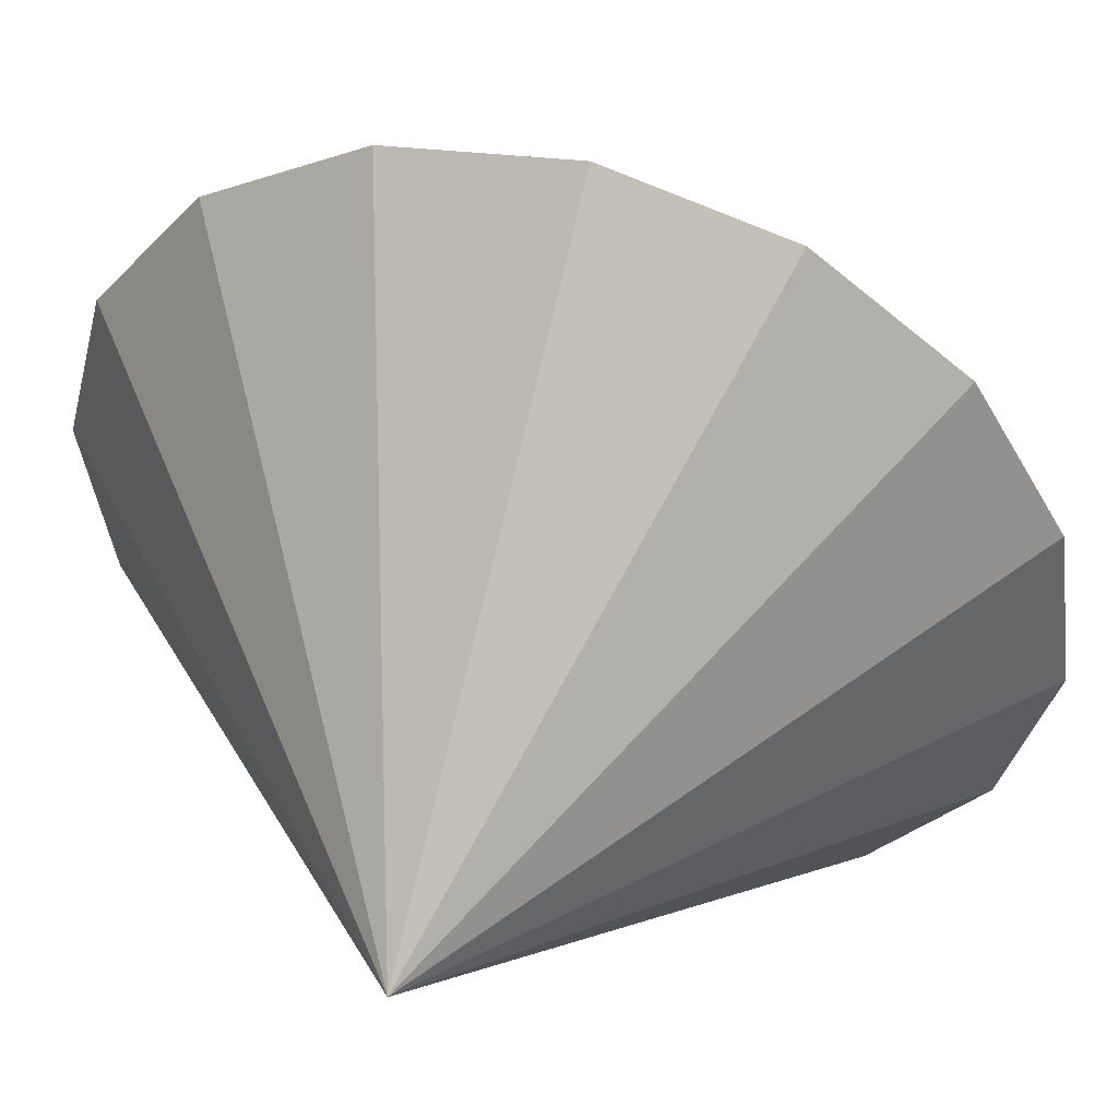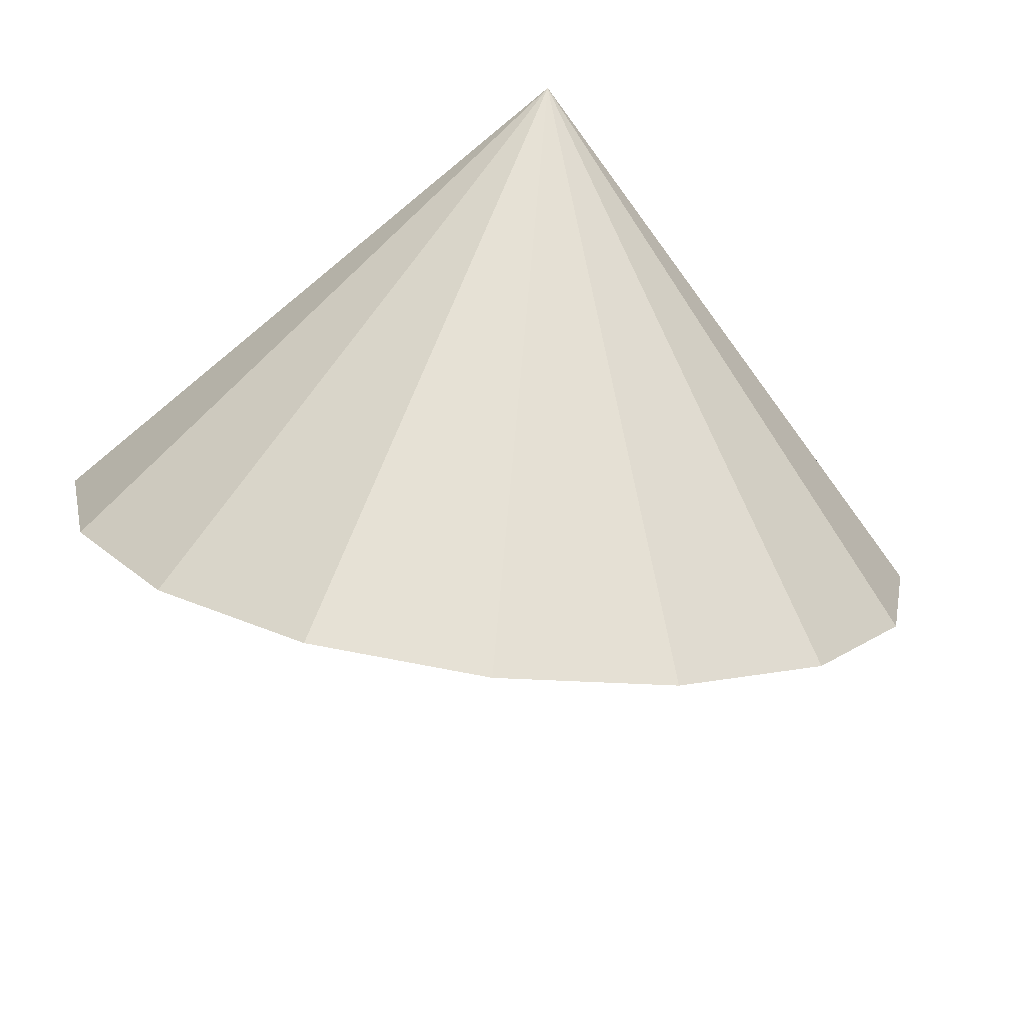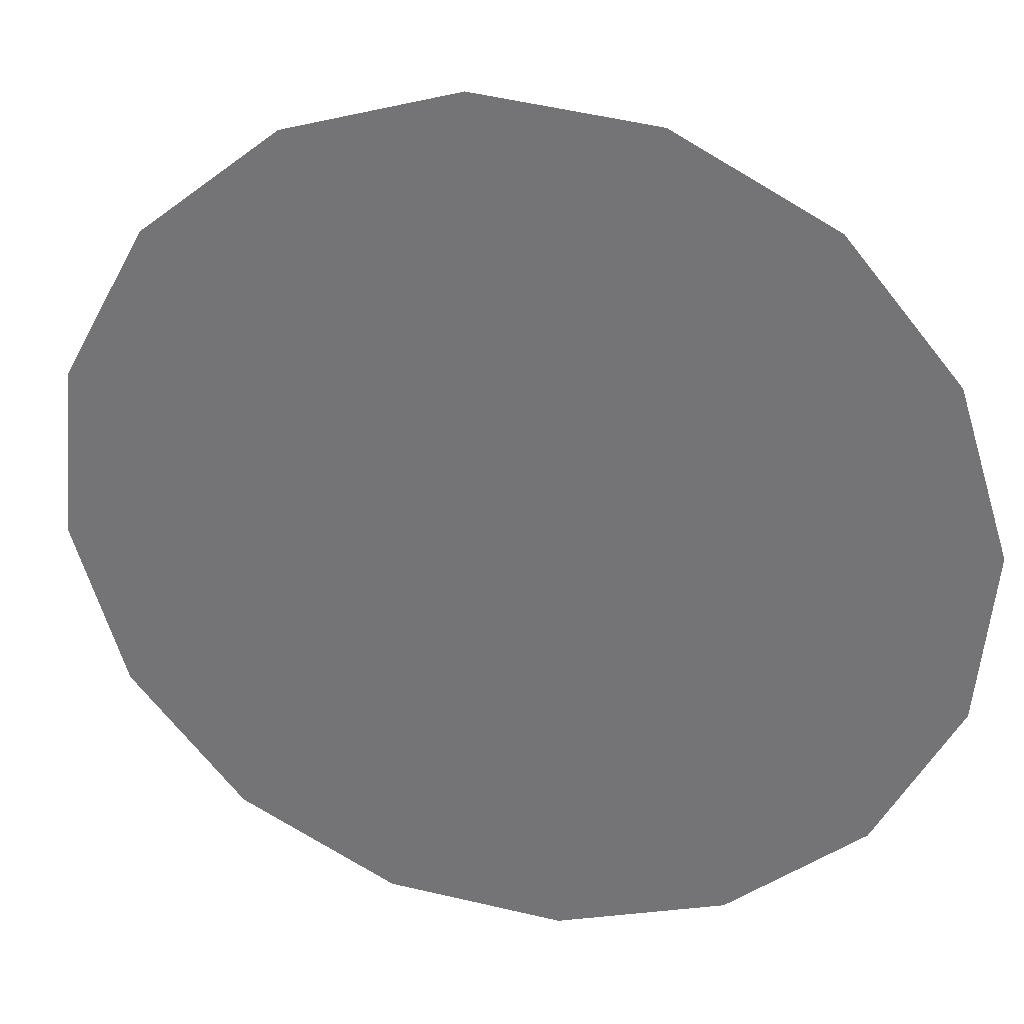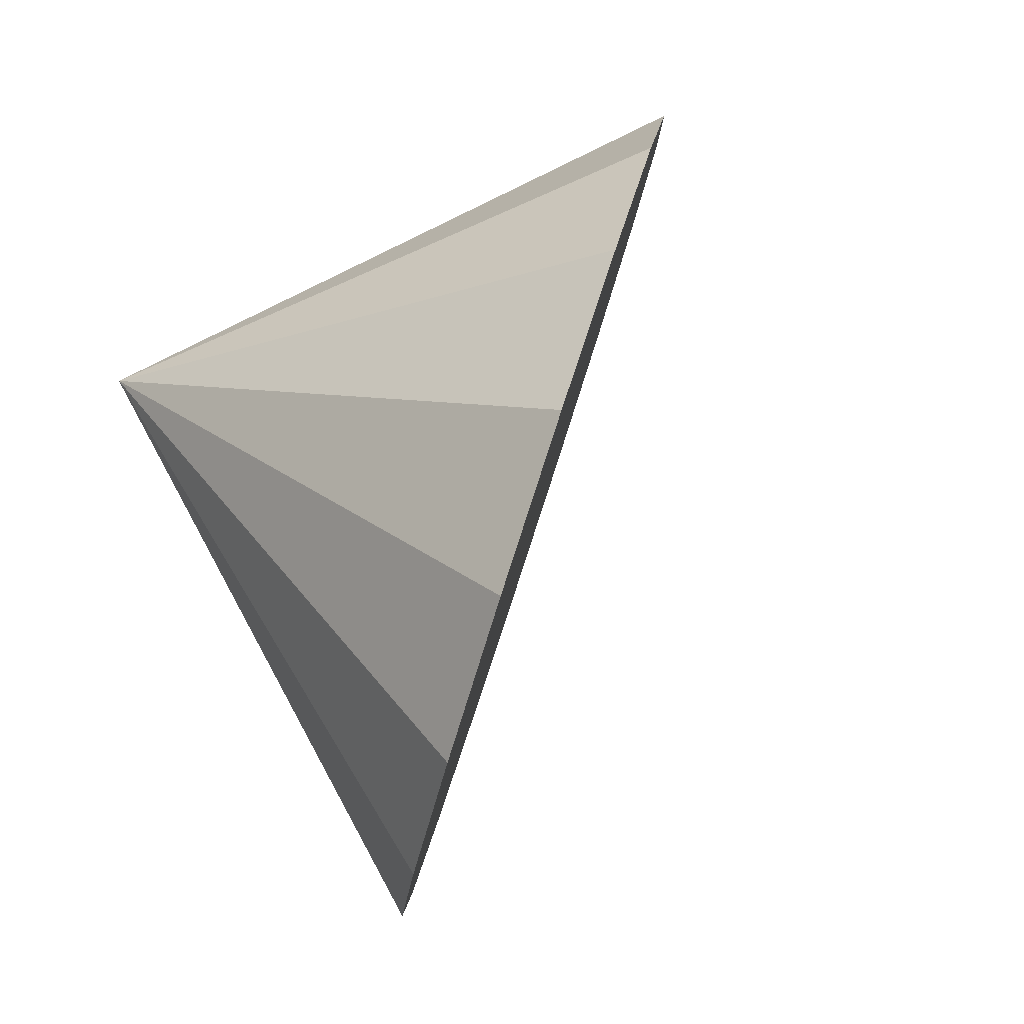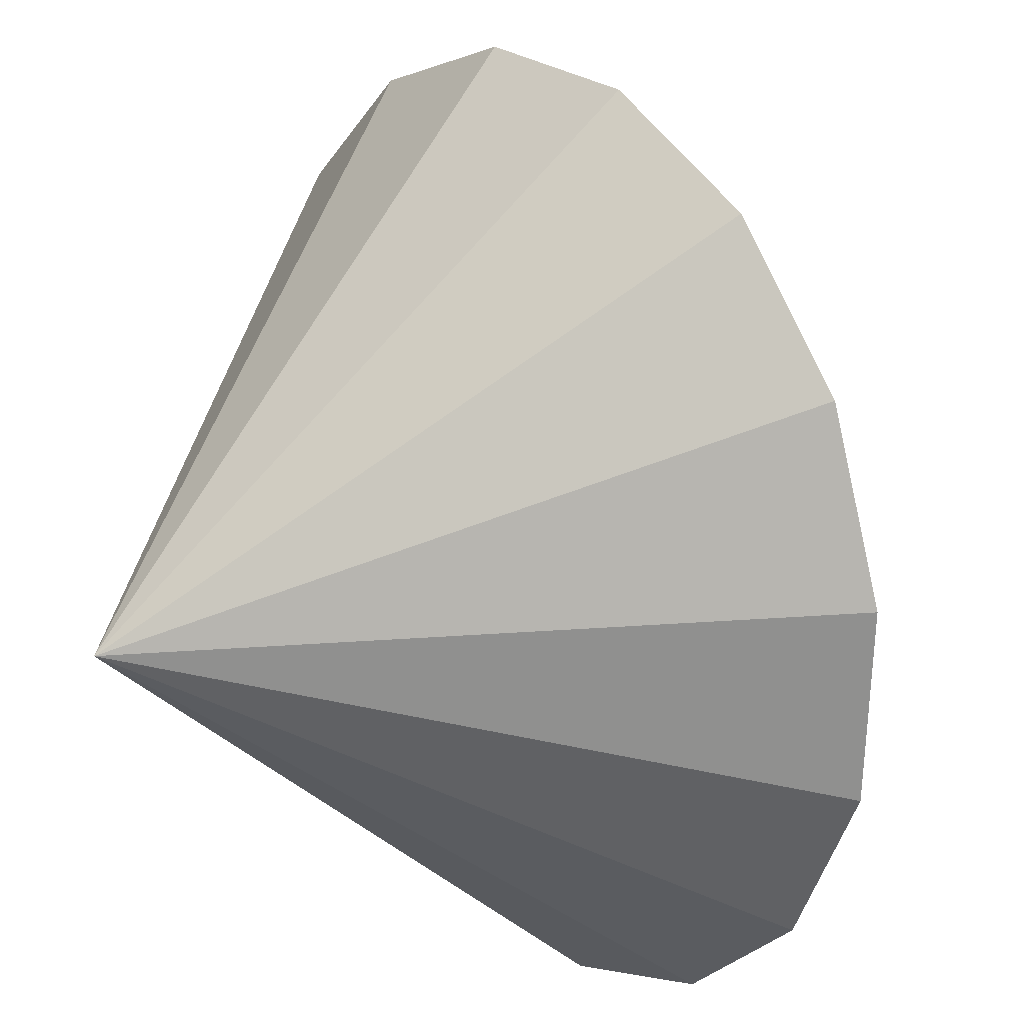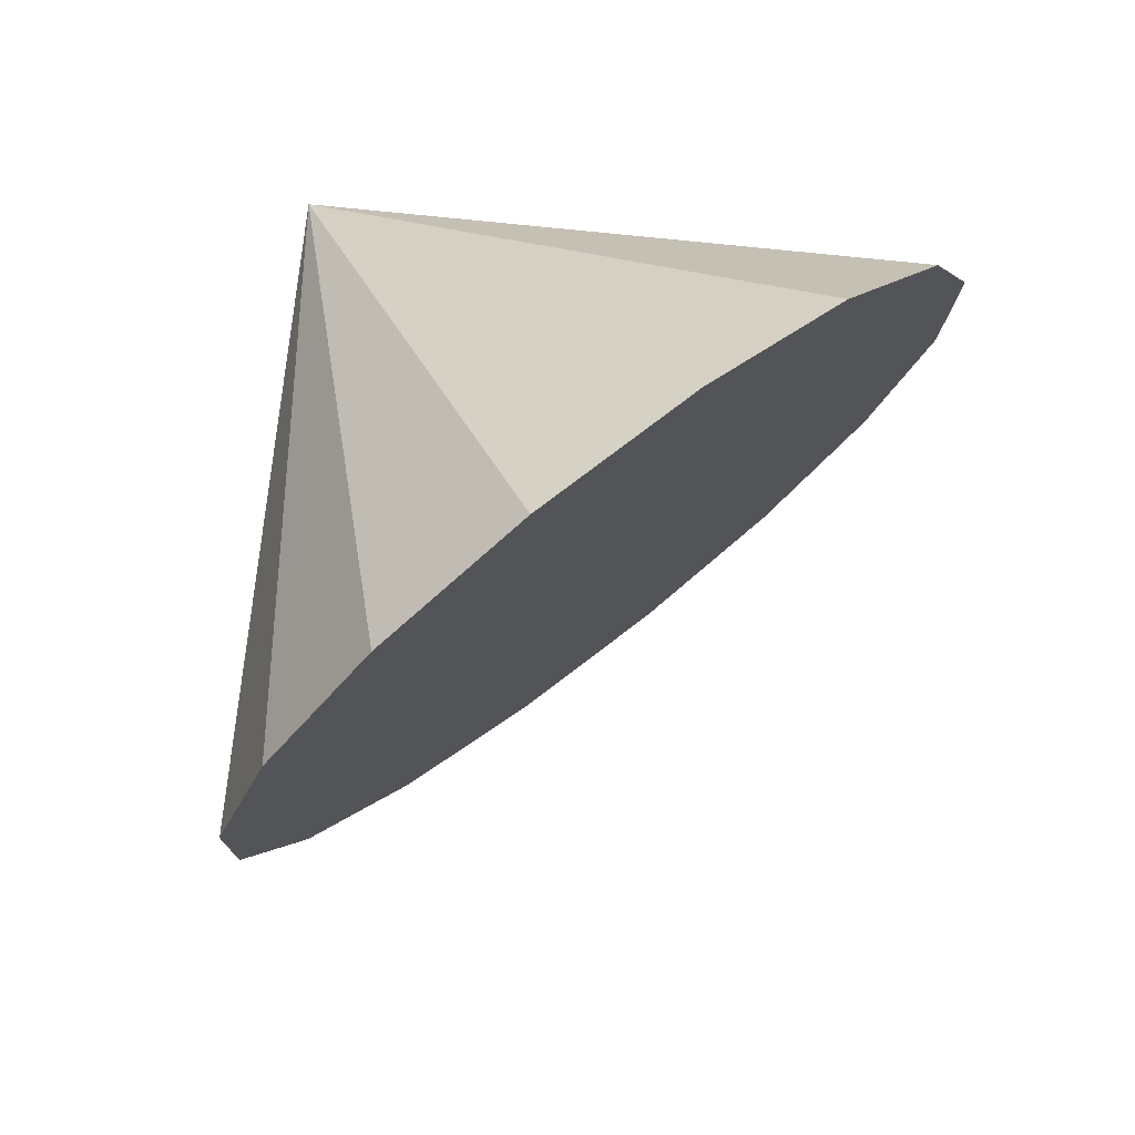
<metadata>
{"format":"obj","ext":"obj","renderer":"f3d","projection":"perspective","resolution":1024,"background":"white","views":[{"elev":11.1,"azim":-92.6,"up":"+Z"},{"elev":-55.2,"azim":-135.1,"up":"+Y"},{"elev":68.0,"azim":83.5,"up":"+Z"},{"elev":-14.0,"azim":-40.7,"up":"+Y"},{"elev":-51.1,"azim":-34.9,"up":"+Z"},{"elev":55.0,"azim":12.6,"up":"+Y"}]}
</metadata>
<code>
o Cone.011_Cone.1751
v 1.402 0.1442 0.796
v 1.288 0.7156 1.247
v 1.002 1.088 1.815
v 0.5883 1.205 2.414
v 0.1099 1.048 2.952
v -0.3604 0.6412 3.347
v -0.7512 0.04702 3.54
v -1.003 -0.6445 3.501
v -1.077 -1.328 3.236
v -0.9626 -1.899 2.785
v -0.6768 -2.272 2.217
v -1.345 0.02264 0.8547
v -0.2633 -2.388 1.618
v 0.215 -2.231 1.08
v 0.6854 -1.825 0.6845
v 1.076 -1.231 0.4916
v 1.328 -0.5392 0.5307
f 1 12 2
f 2 12 3
f 3 12 4
f 4 12 5
f 5 12 6
f 6 12 7
f 7 12 8
f 8 12 9
f 9 12 10
f 10 12 11
f 11 12 13
f 13 12 14
f 14 12 15
f 15 12 16
f 16 12 17
f 17 12 1
f 8 13 17
f 17 1 2
f 2 3 4
f 4 5 6
f 6 7 8
f 8 9 10
f 10 11 13
f 13 14 15
f 15 16 17
f 17 2 4
f 4 6 17
f 6 8 17
f 8 10 13
f 13 15 17

</code>
